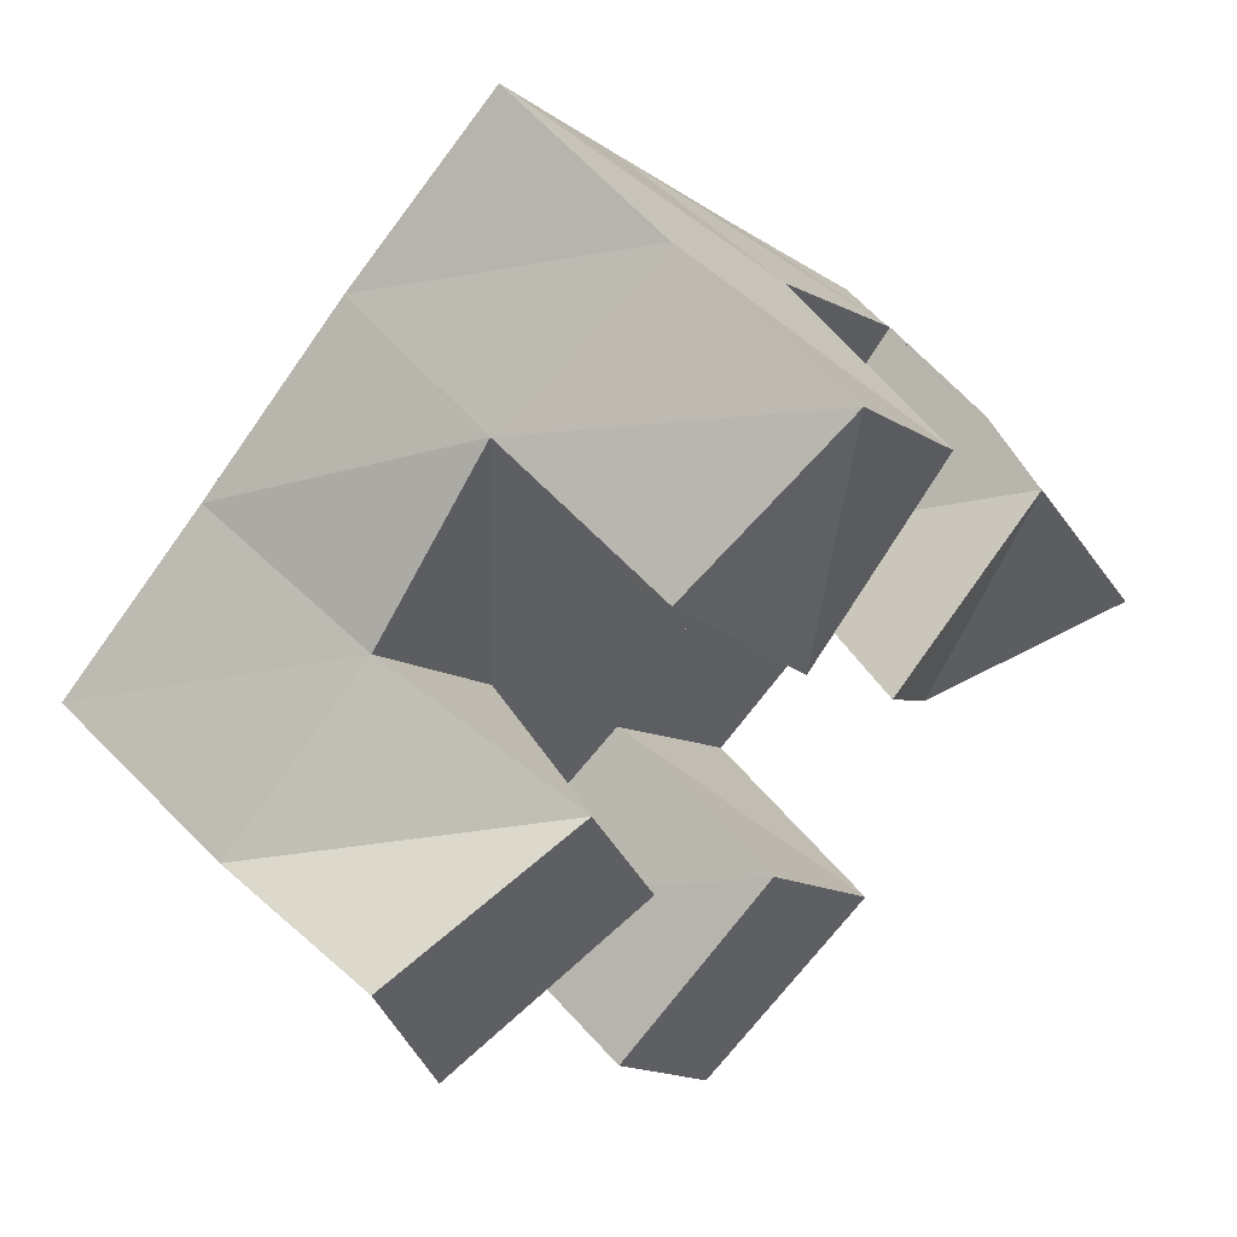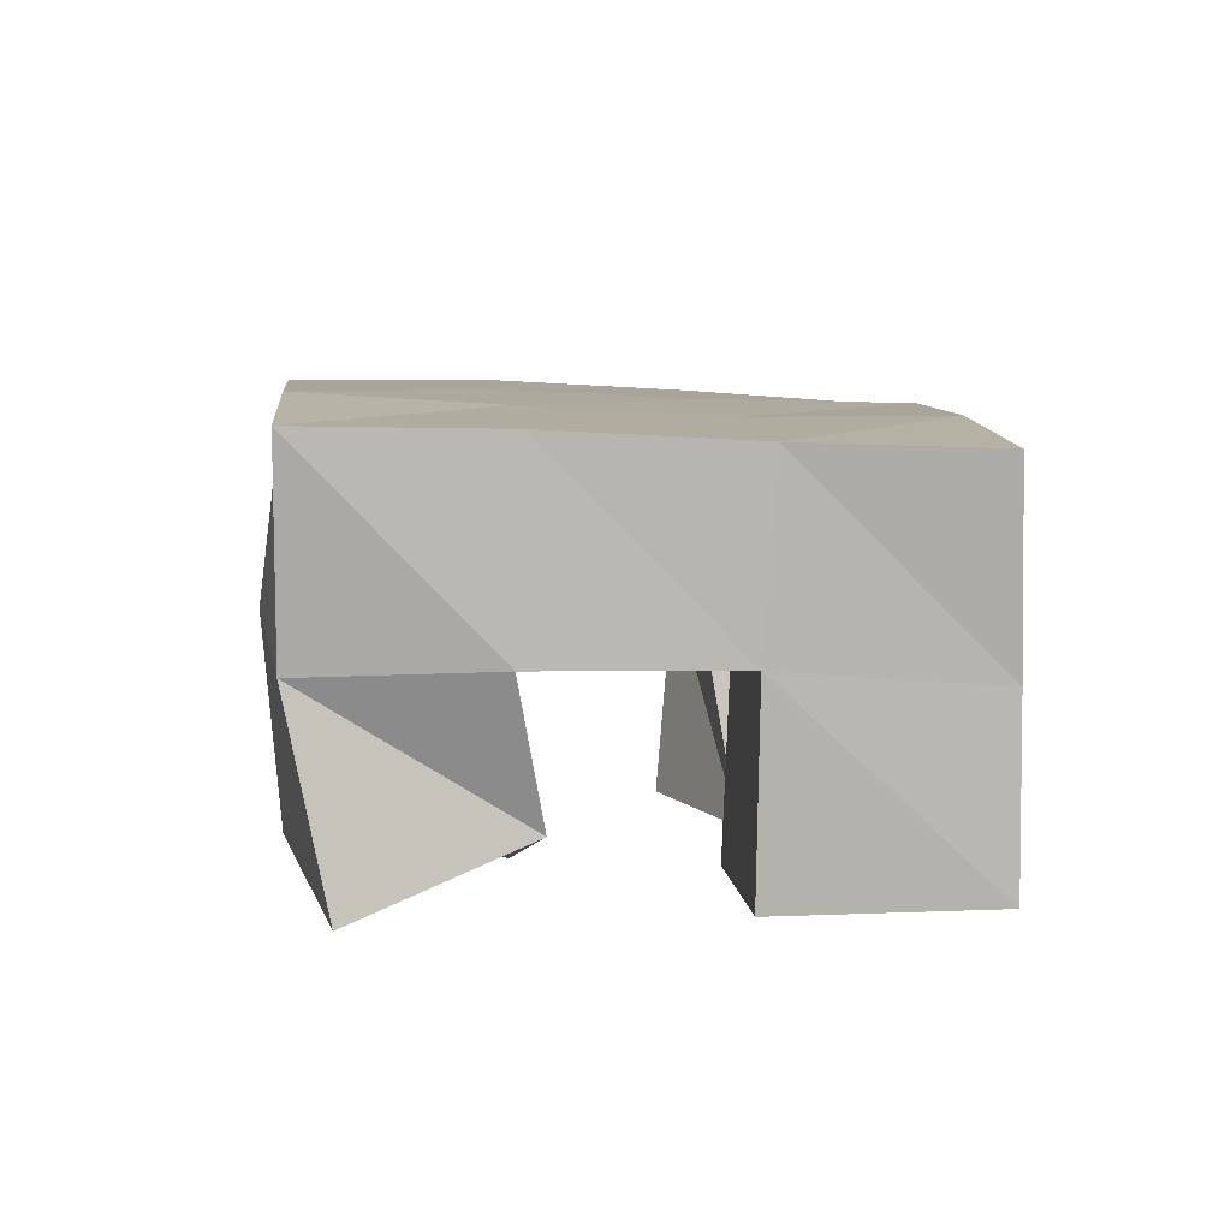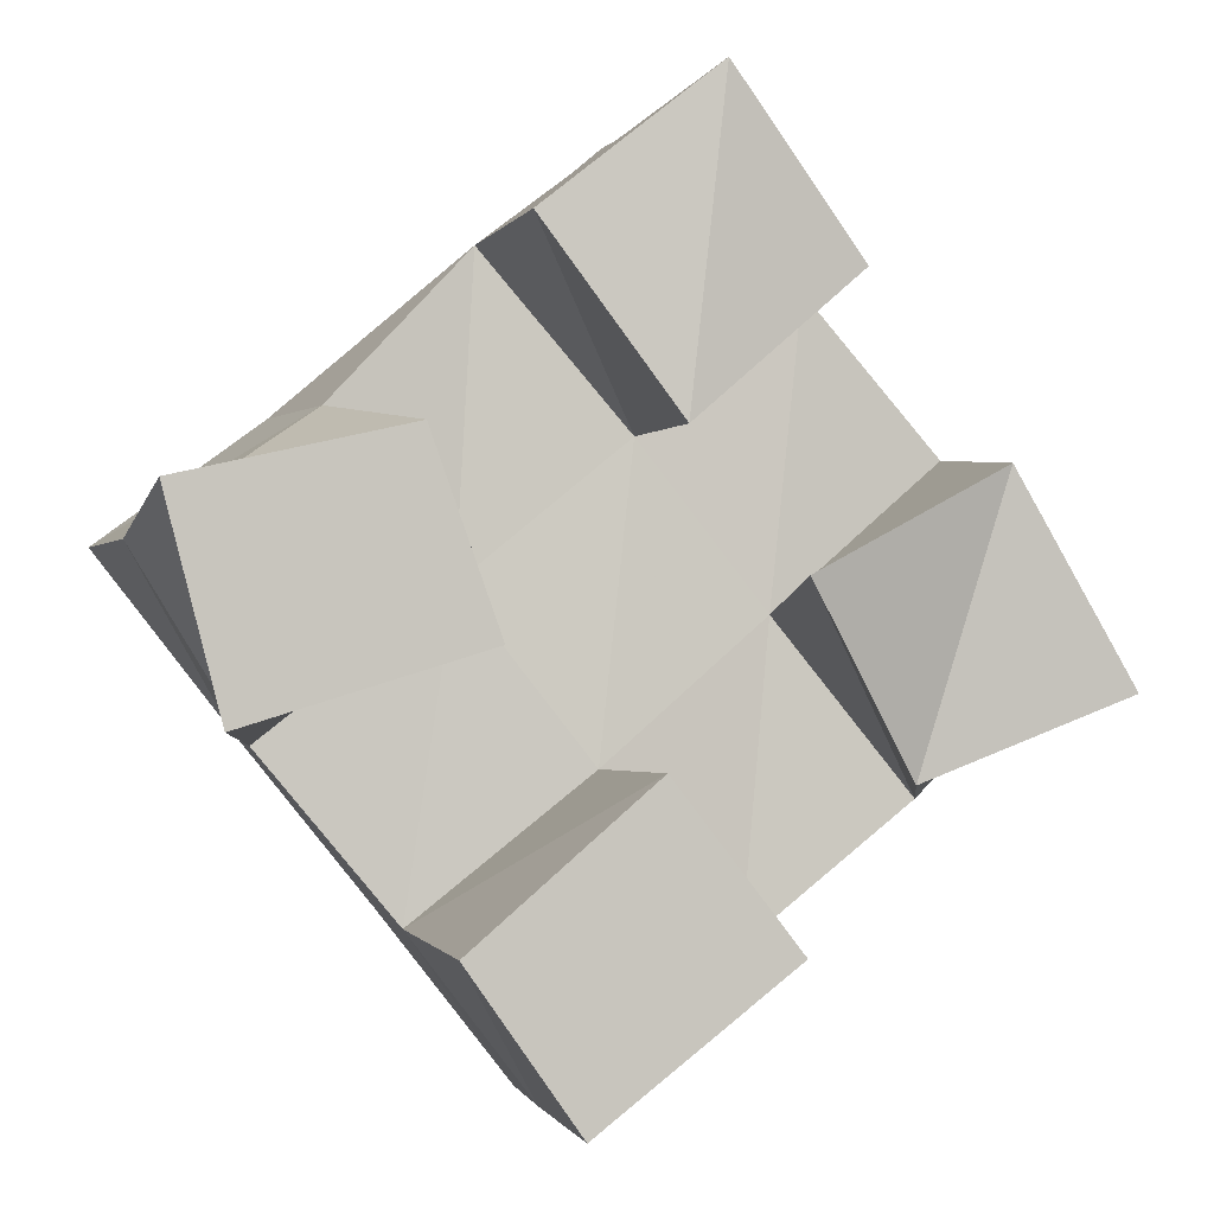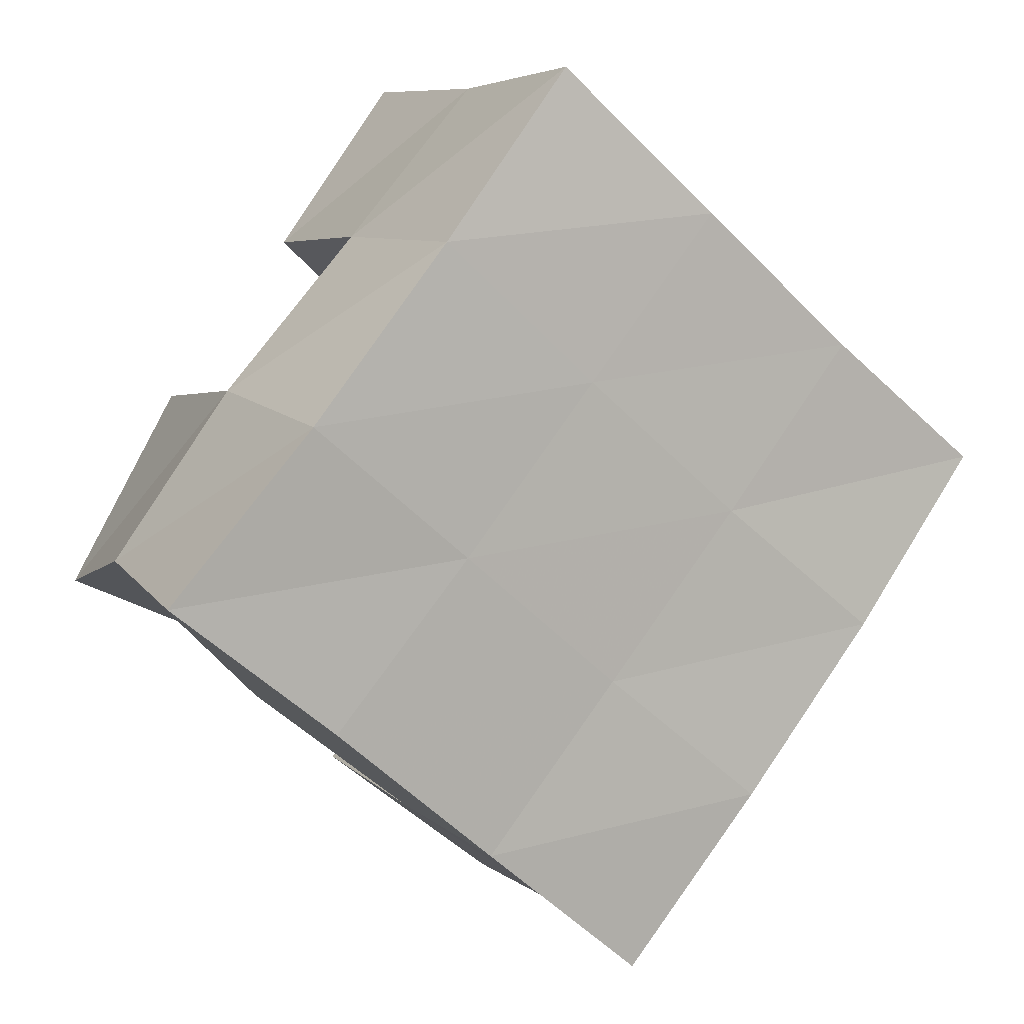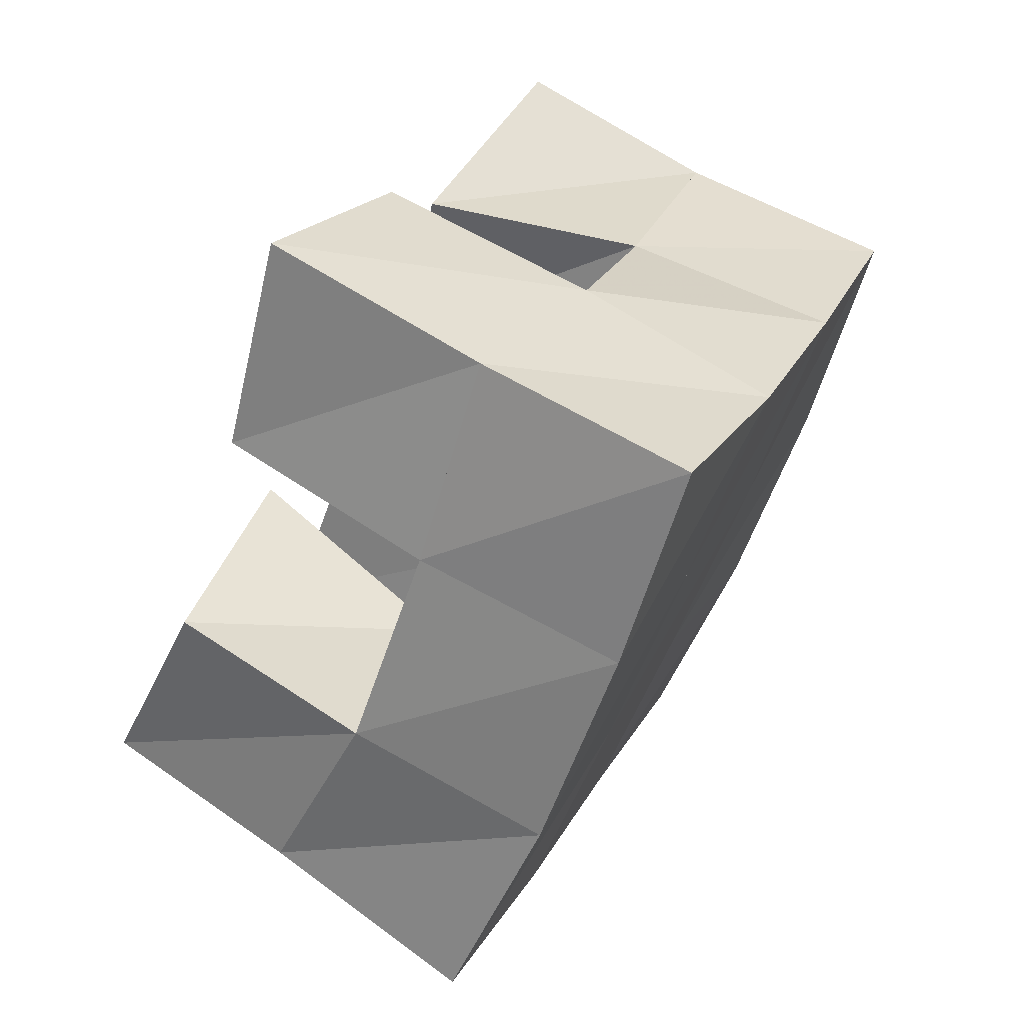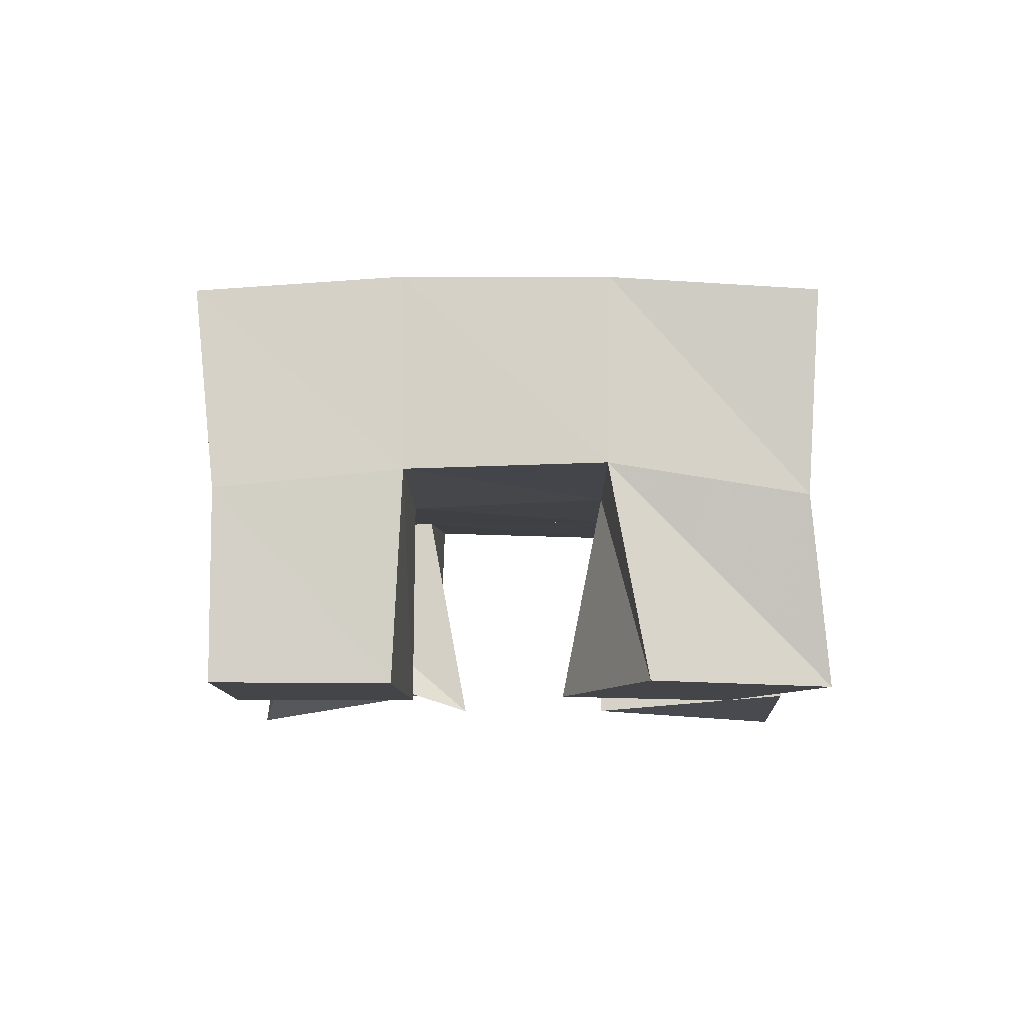
<metadata>
{"format":"obj","ext":"obj","renderer":"f3d","projection":"perspective","resolution":1024,"background":"white","views":[{"elev":53.1,"azim":-38.0,"up":"+Z"},{"elev":8.0,"azim":135.7,"up":"+Y"},{"elev":-1.2,"azim":-13.3,"up":"+Z"},{"elev":6.1,"azim":154.3,"up":"+Z"},{"elev":67.5,"azim":121.9,"up":"+Z"},{"elev":-8.9,"azim":-127.6,"up":"+Y"}]}
</metadata>
<code>
v 0.4896 0.1 0.1814
v 0.4861 0.1464 0.1717
v 0.502 0.1 0.1335
v 0.5125 0.1534 0.1295
v 0.5402 0.1 0.1931
v 0.5271 0.151 0.2
v 0.5556 0.1 0.15
v 0.5554 0.1531 0.1633
v 0.6168 0.1 0.1639
v 0.6244 0.1542 0.1571
v 0.6443 0.1161 0.1216
v 0.6568 0.1529 0.1172
v 0.6628 0.1092 0.1874
v 0.6652 0.1592 0.1913
v 0.6861 0.1 0.1404
v 0.6907 0.1513 0.1515
v 0.562 0.1044 0.235
v 0.56 0.1557 0.235
v 0.5921 0.1 0.1933
v 0.5946 0.1547 0.1951
v 0.6002 0.1 0.2656
v 0.5999 0.1528 0.2635
v 0.6309 0.1058 0.2261
v 0.6328 0.1573 0.2273
v 0.5467 0.1 0.0898
v 0.5443 0.1521 0.09129
v 0.5718 0.1001 0.05407
v 0.5721 0.1474 0.05426
v 0.5878 0.1 0.1251
v 0.5858 0.1507 0.1242
v 0.6162 0.1 0.08847
v 0.6174 0.1521 0.08615
v 0.4821 0.197 0.172
v 0.5137 0.2003 0.1316
v 0.5215 0.2008 0.2012
v 0.553 0.2016 0.1618
v 0.5604 0.2037 0.2327
v 0.592 0.2041 0.1937
v 0.5989 0.2036 0.2655
v 0.6298 0.2064 0.2259
v 0.5459 0.2006 0.09165
v 0.5845 0.2006 0.1225
v 0.6234 0.2035 0.1544
v 0.662 0.2067 0.1857
v 0.577 0.1971 0.05153
v 0.6157 0.1989 0.08333
v 0.6551 0.2018 0.1159
v 0.6944 0.2028 0.1469
f 1 2 4
f 3 1 4
f 2 6 8
f 4 2 8
f 6 5 7
f 8 6 7
f 5 1 3
f 7 5 3
f 8 7 3
f 4 8 3
f 2 1 5
f 6 2 5
f 9 10 12
f 11 9 12
f 10 14 16
f 12 10 16
f 14 13 15
f 16 14 15
f 13 9 11
f 15 13 11
f 16 15 11
f 12 16 11
f 10 9 13
f 14 10 13
f 17 18 20
f 19 17 20
f 18 22 24
f 20 18 24
f 22 21 23
f 24 22 23
f 21 17 19
f 23 21 19
f 24 23 19
f 20 24 19
f 18 17 21
f 22 18 21
f 25 26 28
f 27 25 28
f 26 30 32
f 28 26 32
f 30 29 31
f 32 30 31
f 29 25 27
f 31 29 27
f 32 31 27
f 28 32 27
f 26 25 29
f 30 26 29
f 2 33 34
f 4 2 34
f 33 35 36
f 34 33 36
f 35 6 8
f 36 35 8
f 6 2 4
f 8 6 4
f 36 8 4
f 34 36 4
f 33 2 6
f 35 33 6
f 6 35 36
f 8 6 36
f 35 37 38
f 36 35 38
f 37 18 20
f 38 37 20
f 18 6 8
f 20 18 8
f 38 20 8
f 36 38 8
f 35 6 18
f 37 35 18
f 18 37 38
f 20 18 38
f 37 39 40
f 38 37 40
f 39 22 24
f 40 39 24
f 22 18 20
f 24 22 20
f 40 24 20
f 38 40 20
f 37 18 22
f 39 37 22
f 4 34 41
f 26 4 41
f 34 36 42
f 41 34 42
f 36 8 30
f 42 36 30
f 8 4 26
f 30 8 26
f 42 30 26
f 41 42 26
f 34 4 8
f 36 34 8
f 8 36 42
f 30 8 42
f 36 38 43
f 42 36 43
f 38 20 10
f 43 38 10
f 20 8 30
f 10 20 30
f 43 10 30
f 42 43 30
f 36 8 20
f 38 36 20
f 20 38 43
f 10 20 43
f 38 40 44
f 43 38 44
f 40 24 14
f 44 40 14
f 24 20 10
f 14 24 10
f 44 14 10
f 43 44 10
f 38 20 24
f 40 38 24
f 26 41 45
f 28 26 45
f 41 42 46
f 45 41 46
f 42 30 32
f 46 42 32
f 30 26 28
f 32 30 28
f 46 32 28
f 45 46 28
f 41 26 30
f 42 41 30
f 30 42 46
f 32 30 46
f 42 43 47
f 46 42 47
f 43 10 12
f 47 43 12
f 10 30 32
f 12 10 32
f 47 12 32
f 46 47 32
f 42 30 10
f 43 42 10
f 10 43 47
f 12 10 47
f 43 44 48
f 47 43 48
f 44 14 16
f 48 44 16
f 14 10 12
f 16 14 12
f 48 16 12
f 47 48 12
f 43 10 14
f 44 43 14

</code>
